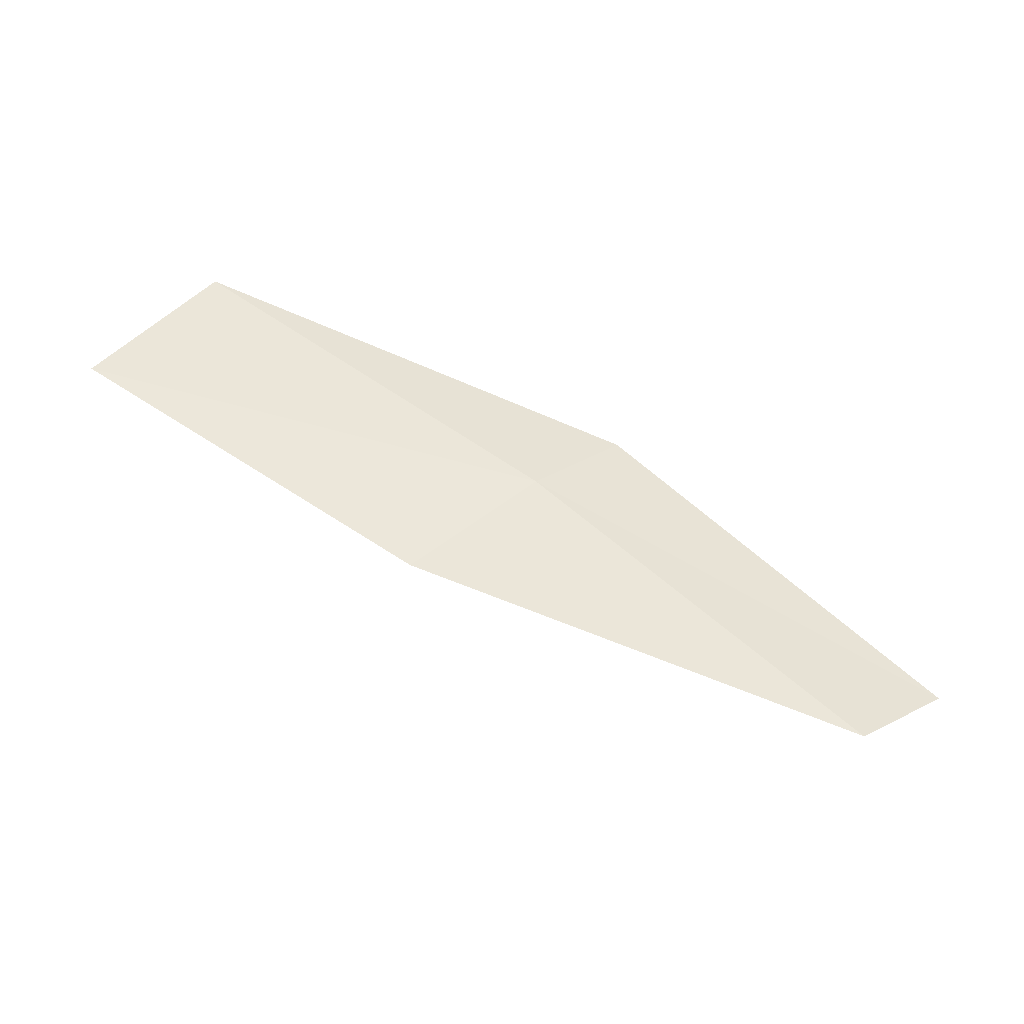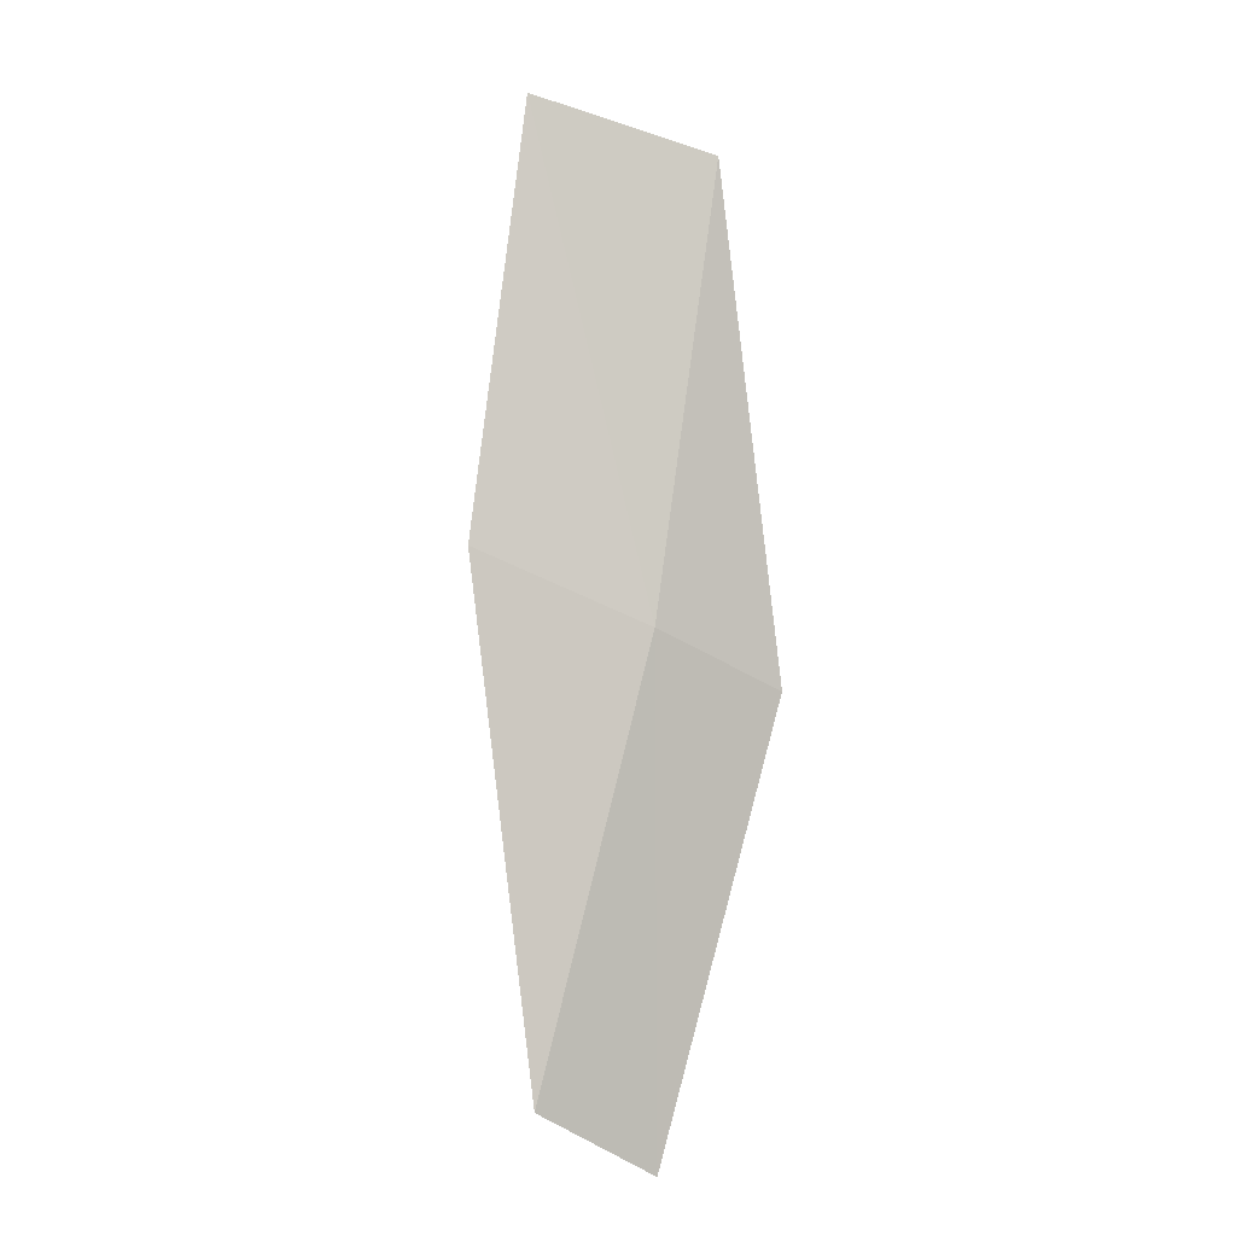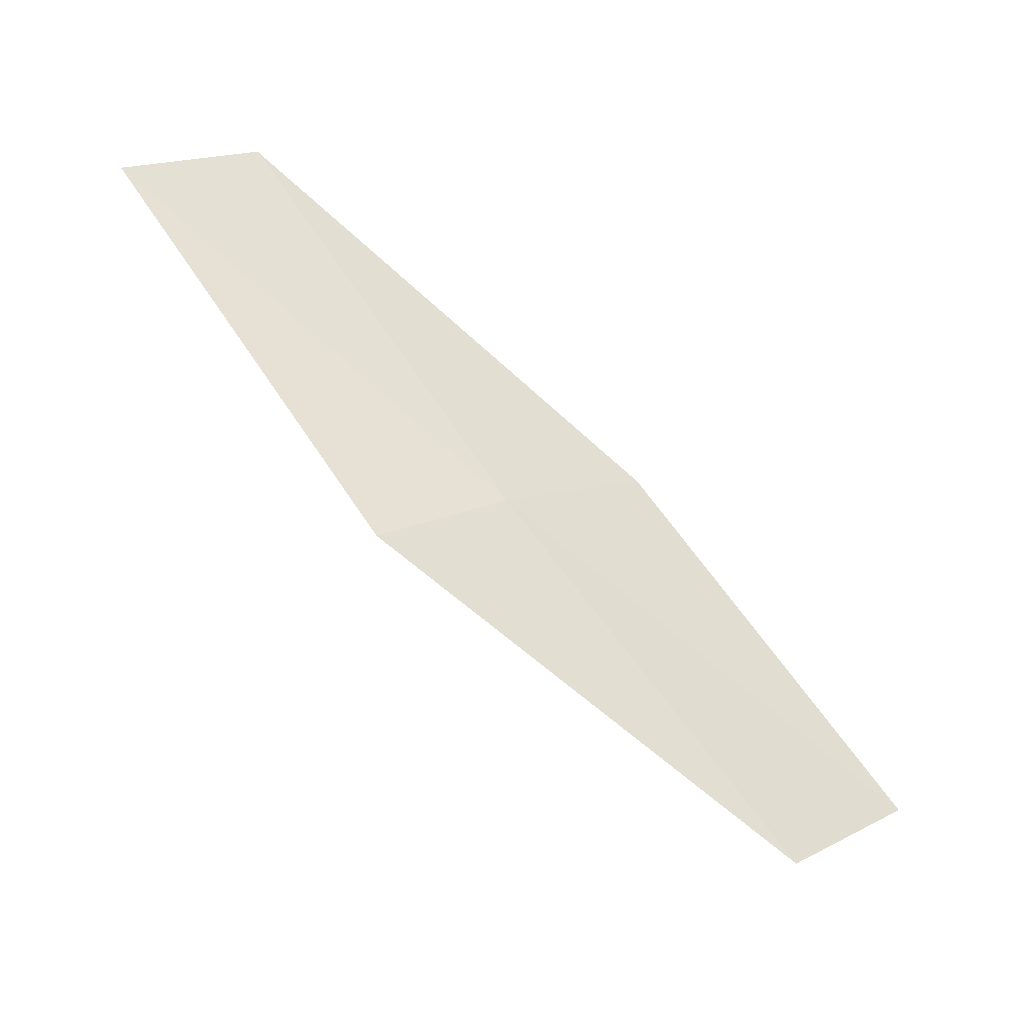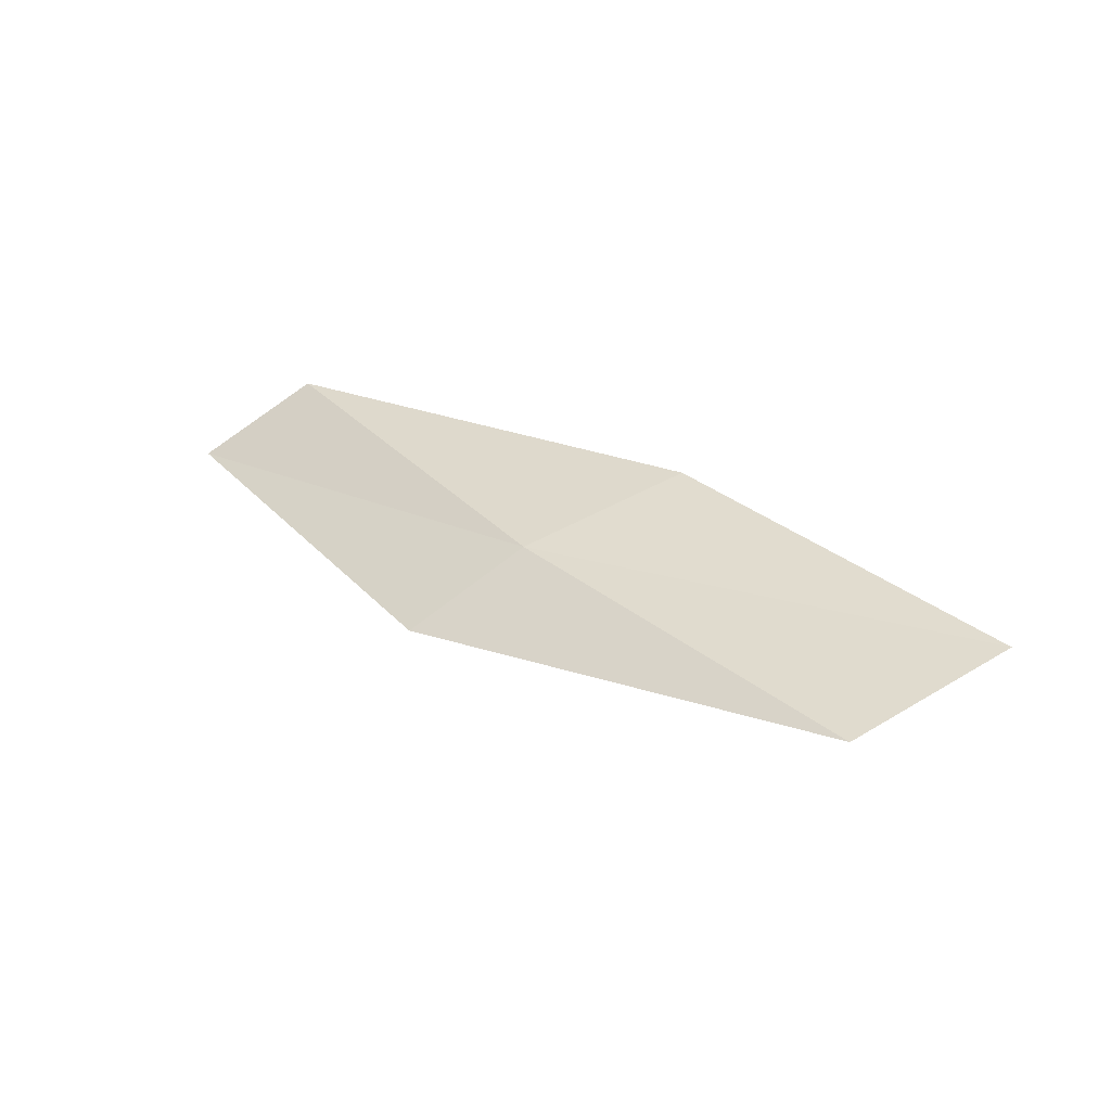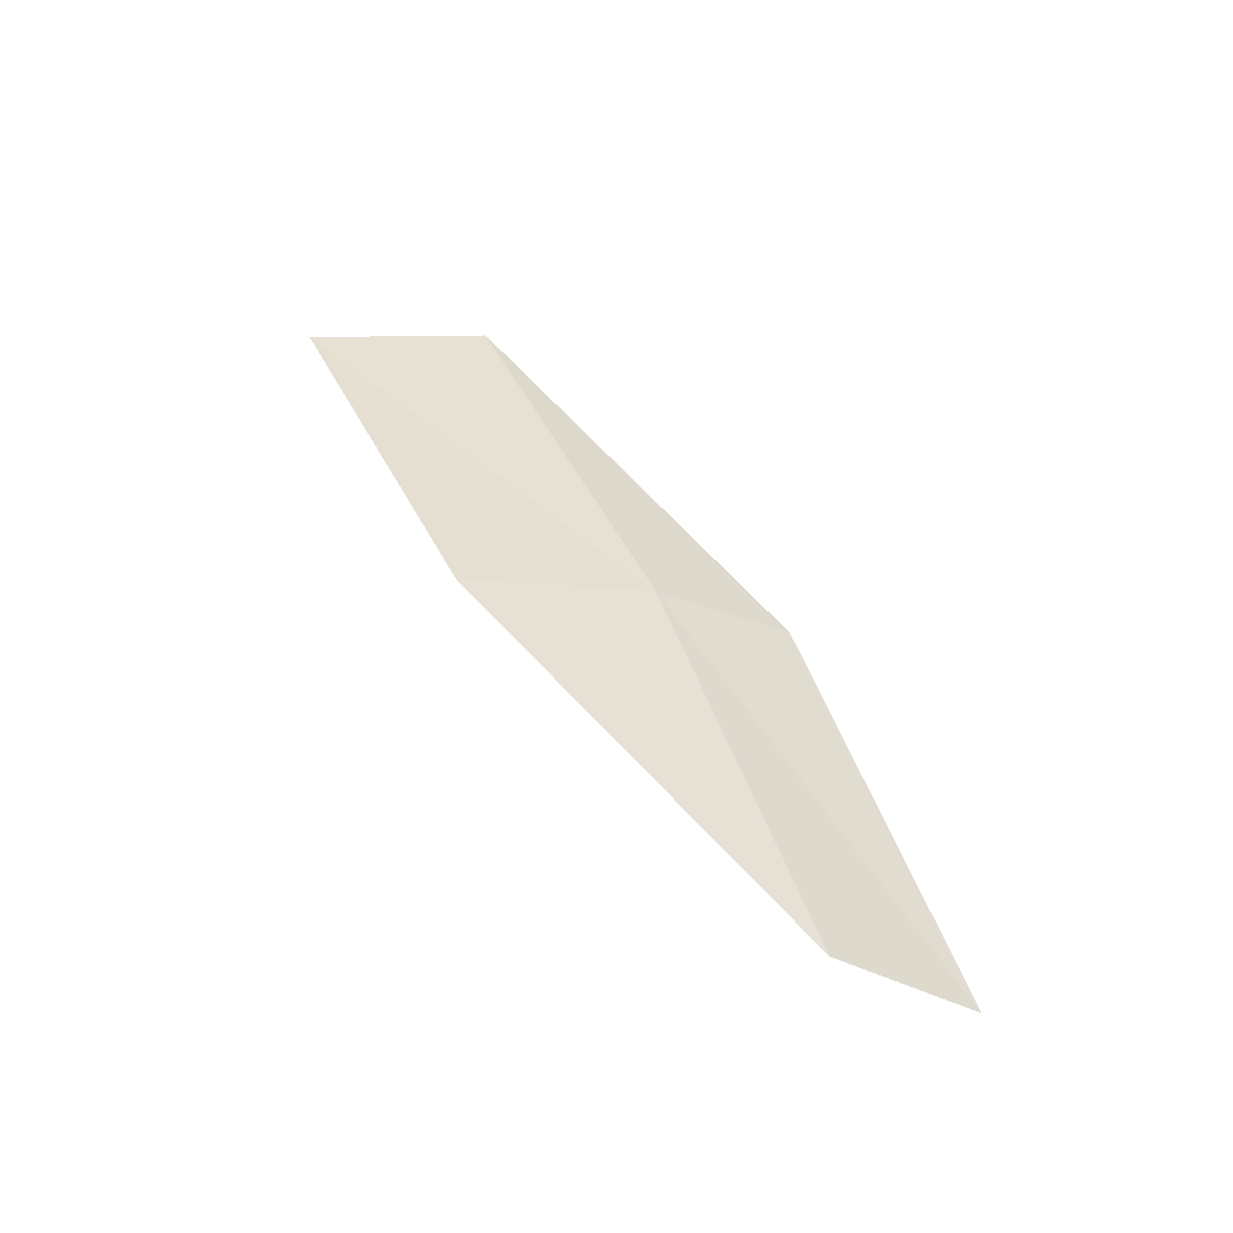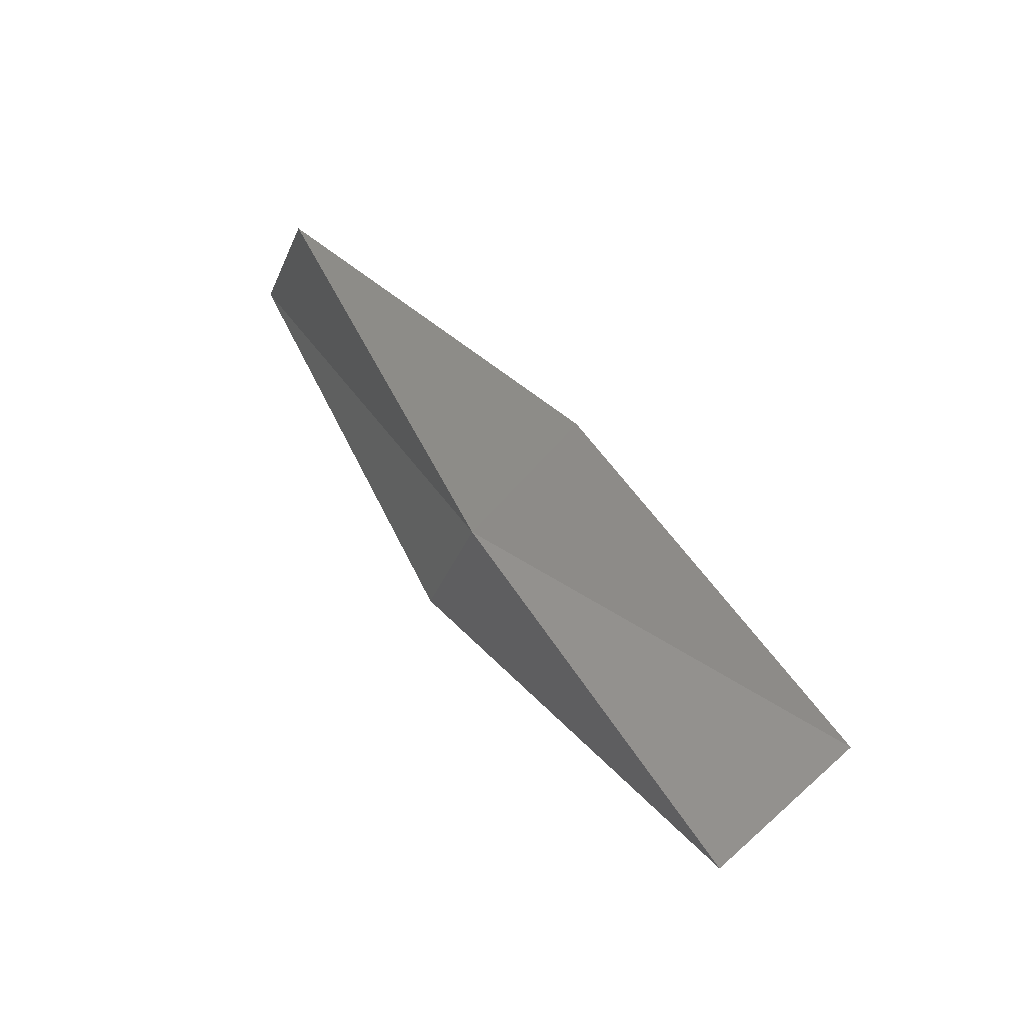
<metadata>
{"format":"obj","ext":"obj","renderer":"f3d","projection":"perspective","resolution":1024,"background":"white","views":[{"elev":59.5,"azim":170.5,"up":"+Z"},{"elev":79.0,"azim":-124.7,"up":"+Z"},{"elev":-42.1,"azim":-42.5,"up":"+Y"},{"elev":39.7,"azim":6.2,"up":"+Z"},{"elev":35.0,"azim":-155.8,"up":"+Z"},{"elev":-1.2,"azim":38.9,"up":"+Y"}]}
</metadata>
<code>
v -17.6 -11.45 18.52
v -19.02 -9.818 18.25
v -19.57 -10.1 17.92
v -18.12 -11.79 18.22
v -16.85 -10.97 18.67
v -16.03 -12.89 18.76
v -15.33 -12.33 18.87
f 1 3 2
f 1 4 3
f 1 2 5
f 1 6 4
f 1 5 7
f 1 7 6

</code>
